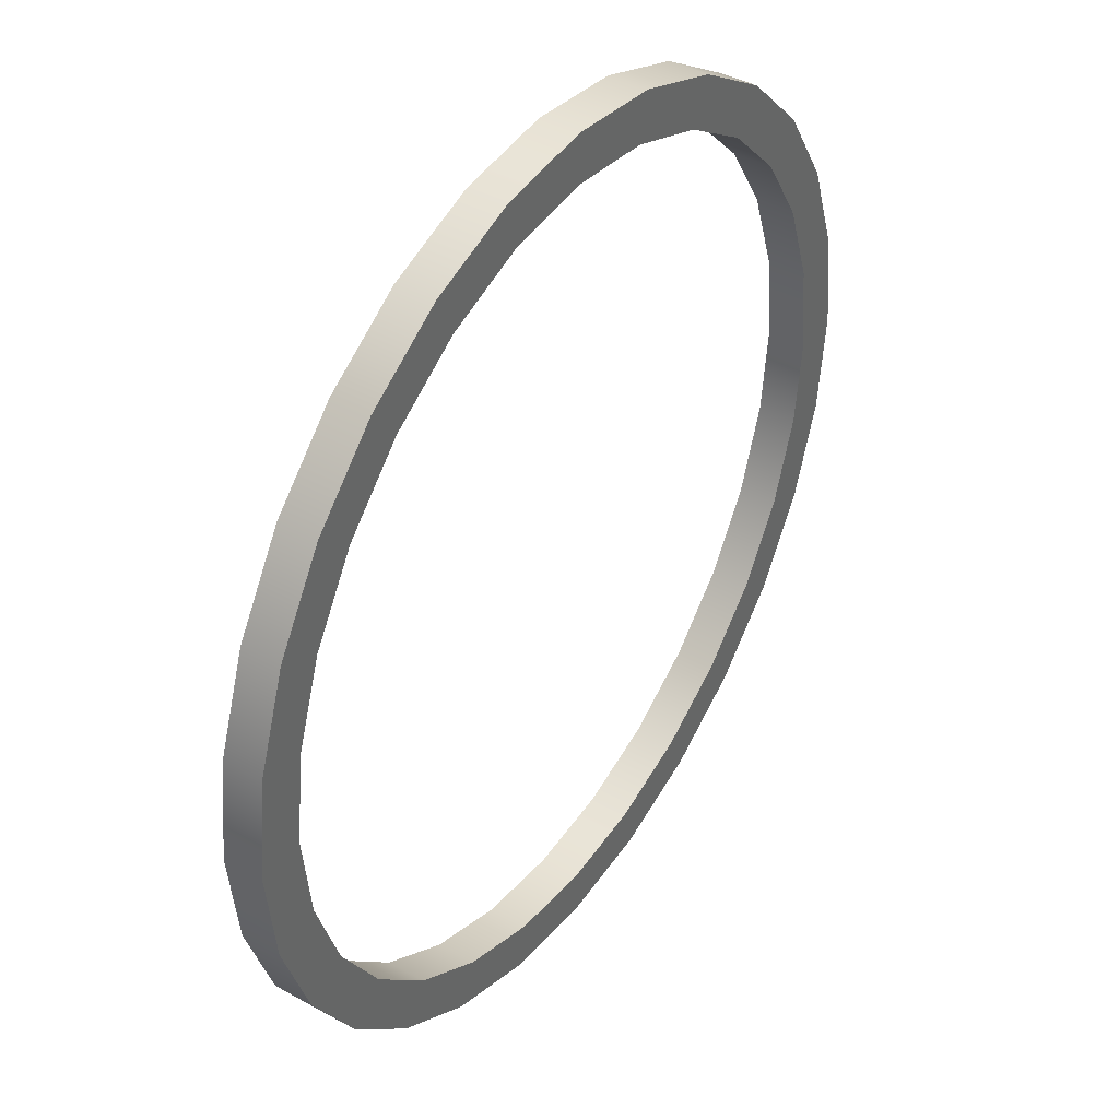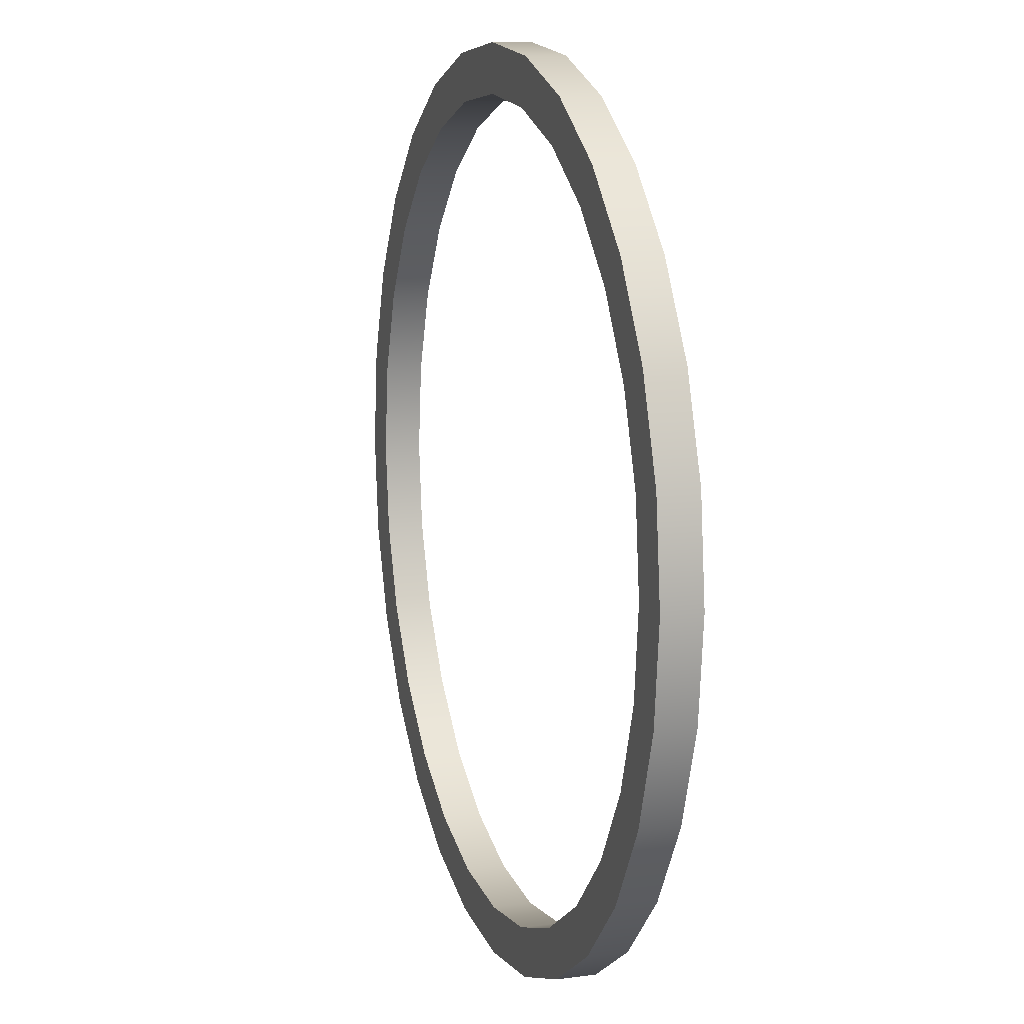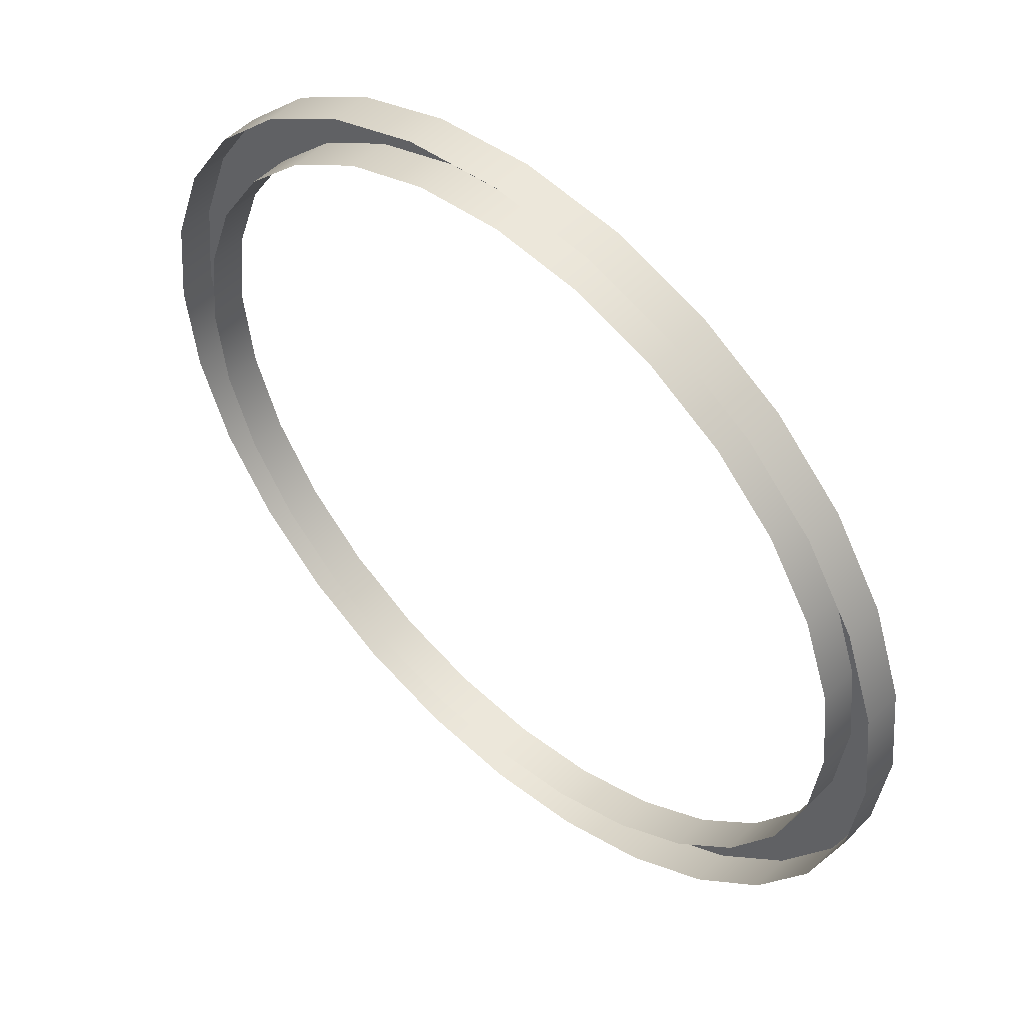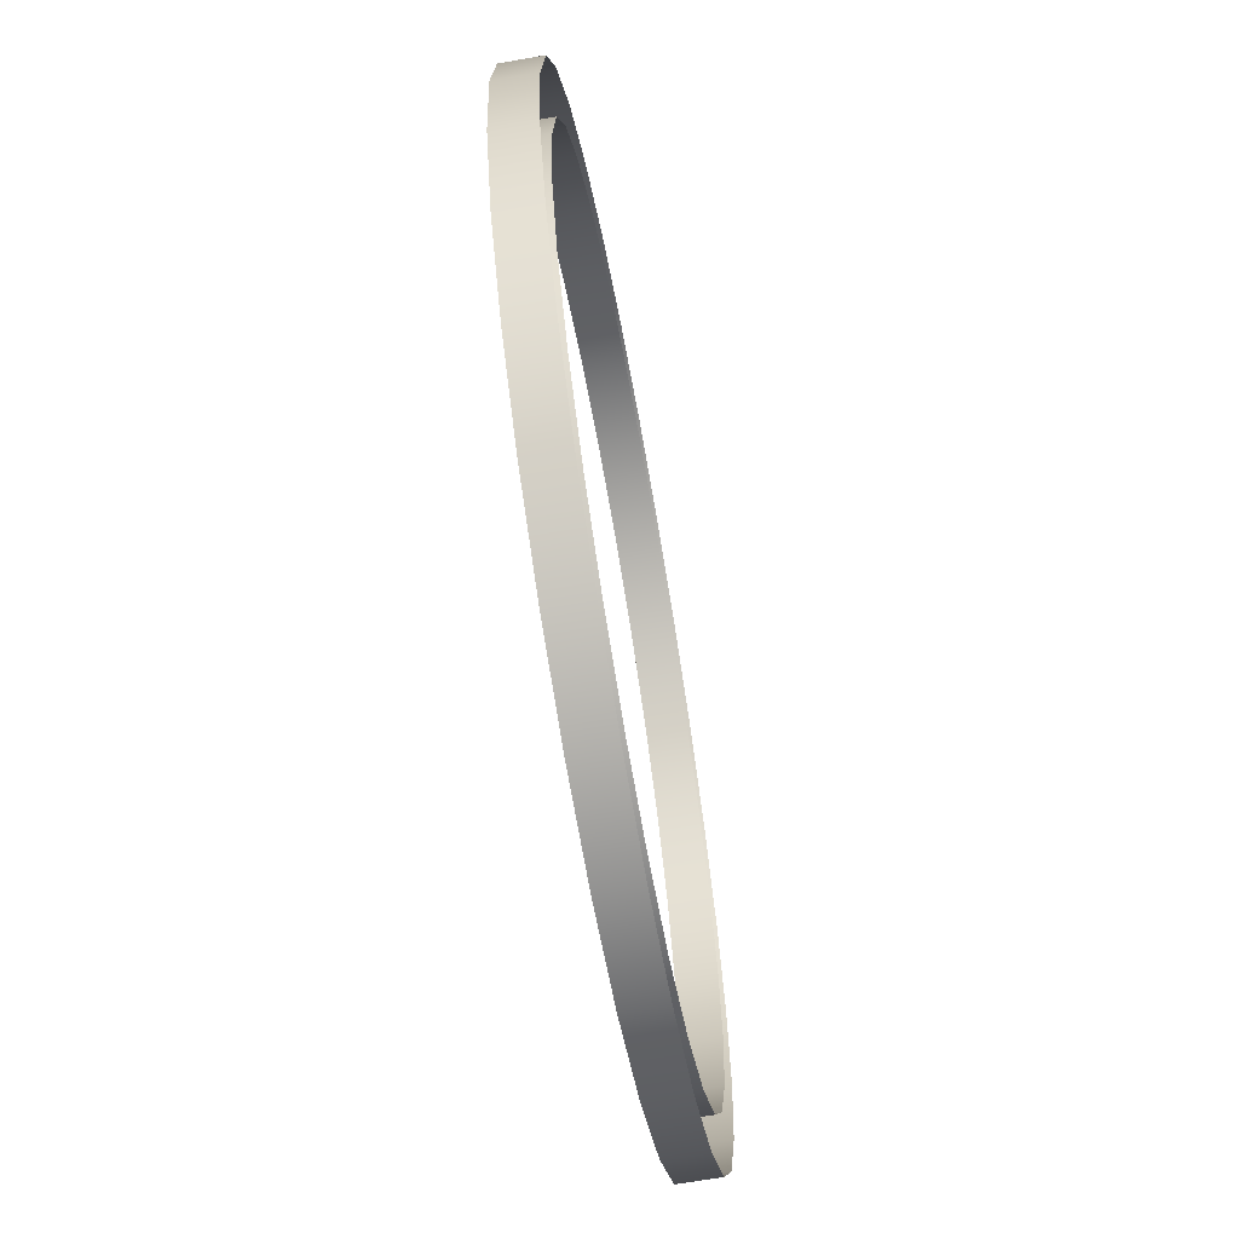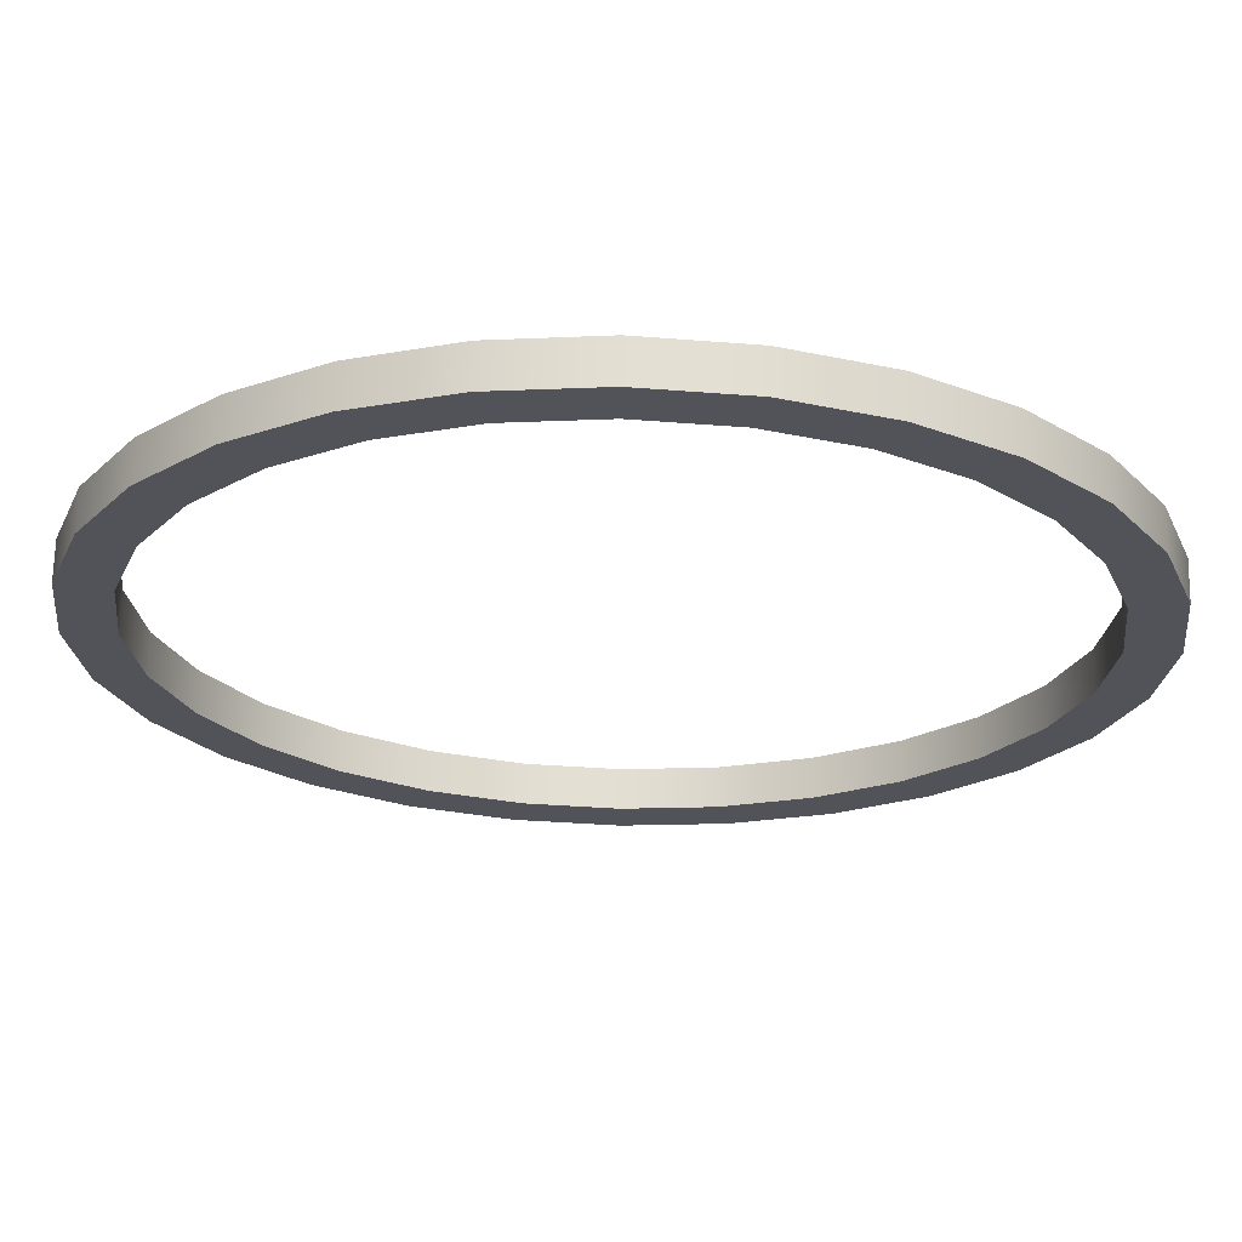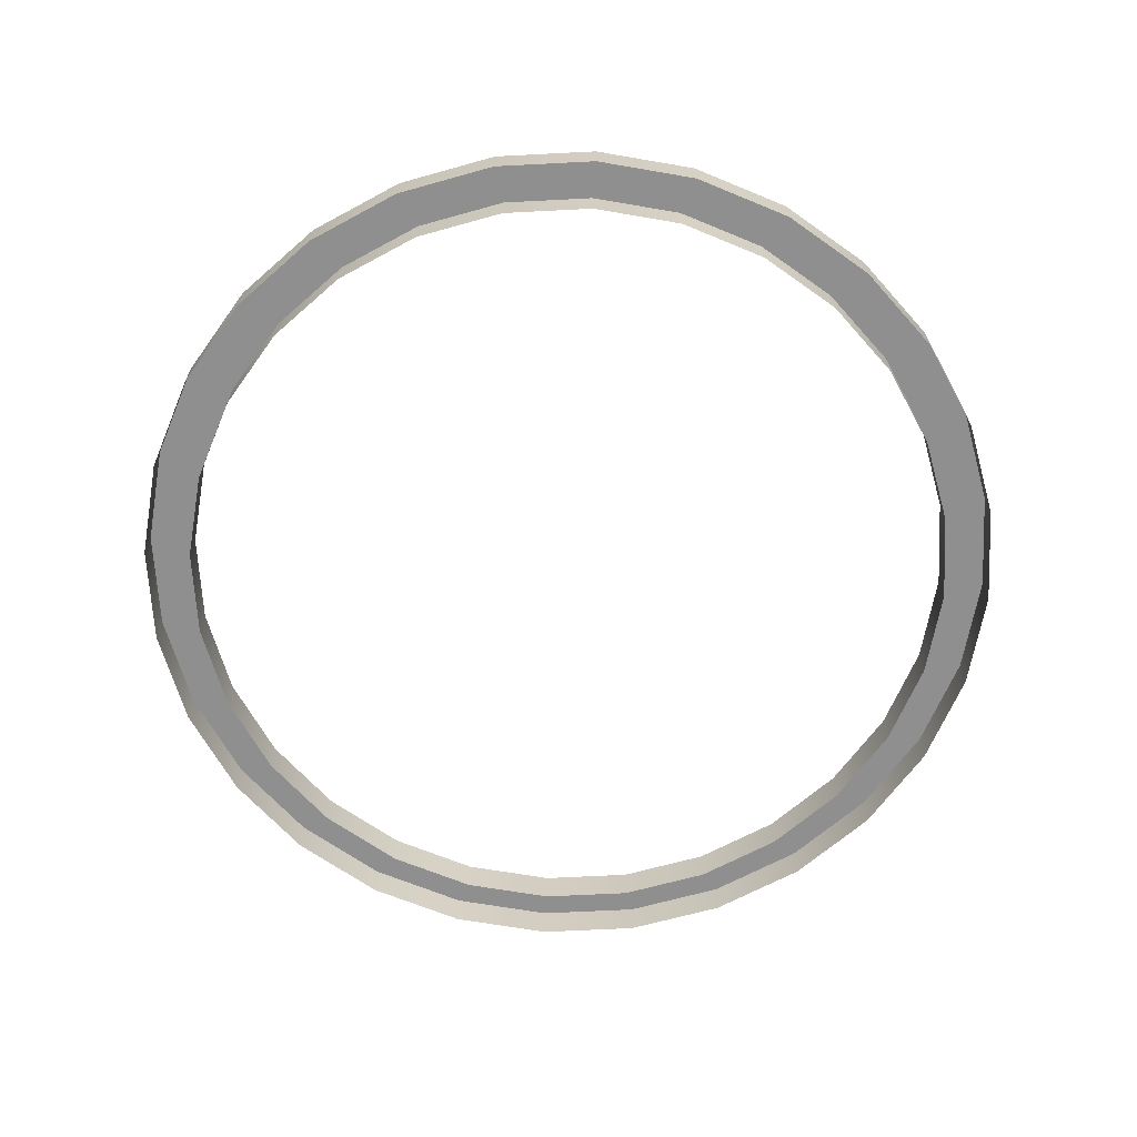
<metadata>
{"format":"obj","ext":"obj","renderer":"f3d","projection":"perspective","resolution":1024,"background":"white","views":[{"elev":40.8,"azim":123.7,"up":"+Z"},{"elev":11.1,"azim":-107.8,"up":"+Z"},{"elev":51.5,"azim":42.8,"up":"+Z"},{"elev":-66.1,"azim":-80.0,"up":"+Z"},{"elev":67.3,"azim":-178.9,"up":"+Z"},{"elev":-65.4,"azim":-144.9,"up":"+Y"}]}
</metadata>
<code>
g Purify_LowerRing_Geo
v -1.254 -1.529 -2.604
v -1.802 -1.281 -2.26
v -1.802 -1.529 -2.26
v -1.254 -1.281 -2.604
v -0.6431 -1.529 -2.818
v -0.6431 -1.281 -2.818
v 1.292e-07 -1.529 -2.89
v 1.292e-07 -1.281 -2.89
v 0.6431 -1.529 -2.818
v 0.6431 -1.281 -2.818
v 1.254 -1.529 -2.604
v 1.254 -1.281 -2.604
v 1.802 -1.529 -2.26
v 1.802 -1.281 -2.26
v 2.26 -1.529 -1.802
v 2.26 -1.281 -1.802
v 2.604 -1.529 -1.254
v 2.604 -1.281 -1.254
v 2.818 -1.529 -0.6431
v 2.818 -1.281 -0.6431
v 2.89 -1.529 0
v 2.89 -1.281 0
v 2.818 -1.529 0.6431
v 2.818 -1.281 0.6431
v 2.604 -1.529 1.254
v 2.604 -1.281 1.254
v 2.26 -1.529 1.802
v 2.26 -1.281 1.802
v 1.802 -1.529 2.26
v 1.802 -1.281 2.26
v -1.802 -1.529 -2.26
v -1.802 -1.281 -2.26
v -2.26 -1.281 -1.802
v -2.26 -1.529 -1.802
v -2.604 -1.281 -1.254
v -2.604 -1.529 -1.254
v -2.818 -1.281 -0.6431
v -2.818 -1.529 -0.6431
v -2.89 -1.281 -1.292e-07
v -2.89 -1.529 -1.292e-07
v -2.818 -1.281 0.6431
v -2.818 -1.529 0.6431
v -2.604 -1.281 1.254
v -2.604 -1.529 1.254
v -2.26 -1.281 1.802
v -2.26 -1.529 1.802
v -1.802 -1.281 2.26
v -1.802 -1.529 2.26
v -1.254 -1.281 2.604
v -1.254 -1.529 2.604
v -0.6431 -1.281 2.818
v -0.6431 -1.529 2.818
v -4.307e-08 -1.281 2.89
v -4.307e-08 -1.529 2.89
v 0.6431 -1.281 2.818
v 0.6431 -1.529 2.818
v 1.254 -1.281 2.604
v 1.254 -1.529 2.604
v 1.802 -1.281 2.26
v 1.802 -1.529 2.26
v -1.121 -1.281 -2.327
v -1.61 -1.529 -2.019
v -1.61 -1.281 -2.019
v -1.121 -1.529 -2.327
v -0.5747 -1.281 -2.518
v -0.5747 -1.529 -2.518
v 1.613e-07 -1.281 -2.583
v 1.613e-07 -1.529 -2.583
v 0.5747 -1.281 -2.518
v 0.5747 -1.529 -2.518
v 1.121 -1.281 -2.327
v 1.121 -1.529 -2.327
v 1.61 -1.281 -2.019
v 1.61 -1.529 -2.019
v 2.019 -1.281 -1.61
v 2.019 -1.529 -1.61
v 2.327 -1.281 -1.121
v 2.327 -1.529 -1.121
v 2.518 -1.281 -0.5747
v 2.518 -1.529 -0.5747
v 2.583 -1.281 3.664e-08
v 2.583 -1.529 3.664e-08
v 2.518 -1.281 0.5747
v 2.518 -1.529 0.5747
v 2.327 -1.281 1.121
v 2.327 -1.529 1.121
v 2.019 -1.281 1.61
v 2.019 -1.529 1.61
v 1.61 -1.281 2.019
v 1.61 -1.529 2.019
v -1.61 -1.281 -2.019
v -1.61 -1.529 -2.019
v -2.019 -1.529 -1.61
v -2.019 -1.281 -1.61
v -2.327 -1.529 -1.121
v -2.327 -1.281 -1.121
v -2.518 -1.529 -0.5747
v -2.518 -1.281 -0.5747
v -2.583 -1.529 -7.882e-08
v -2.583 -1.281 -7.882e-08
v -2.518 -1.529 0.5747
v -2.518 -1.281 0.5747
v -2.327 -1.529 1.121
v -2.327 -1.281 1.121
v -2.019 -1.529 1.61
v -2.019 -1.281 1.61
v -1.61 -1.529 2.019
v -1.61 -1.281 2.019
v -1.121 -1.529 2.327
v -1.121 -1.281 2.327
v -0.5747 -1.529 2.518
v -0.5747 -1.281 2.518
v 7.316e-09 -1.529 2.583
v 7.316e-09 -1.281 2.583
v 0.5747 -1.529 2.518
v 0.5747 -1.281 2.518
v 1.121 -1.529 2.327
v 1.121 -1.281 2.327
v 1.61 -1.529 2.019
v 1.61 -1.281 2.019
v 2.818 -1.281 -0.6431
v 2.518 -1.281 -0.5747
v 2.327 -1.281 -1.121
v 2.604 -1.281 -1.254
v 2.89 -1.281 0
v 2.019 -1.281 -1.61
v 2.583 -1.281 3.664e-08
v 2.26 -1.281 -1.802
v 2.818 -1.281 0.6431
v 1.61 -1.281 -2.019
v 2.518 -1.281 0.5747
v 1.802 -1.281 -2.26
v 2.604 -1.281 1.254
v 1.121 -1.281 -2.327
v 2.327 -1.281 1.121
v 1.254 -1.281 -2.604
v 2.26 -1.281 1.802
v 0.5747 -1.281 -2.518
v 2.019 -1.281 1.61
v 0.6431 -1.281 -2.818
v 1.802 -1.281 2.26
v 1.613e-07 -1.281 -2.583
v 1.61 -1.281 2.019
v 1.292e-07 -1.281 -2.89
v 1.254 -1.281 2.604
v -0.5747 -1.281 -2.518
v 1.121 -1.281 2.327
v -0.6431 -1.281 -2.818
v 0.6431 -1.281 2.818
v -1.121 -1.281 -2.327
v 0.5747 -1.281 2.518
v -1.254 -1.281 -2.604
v -4.307e-08 -1.281 2.89
v -1.61 -1.281 -2.019
v 7.316e-09 -1.281 2.583
v -1.802 -1.281 -2.26
v -0.6431 -1.281 2.818
v -2.019 -1.281 -1.61
v -0.5747 -1.281 2.518
v -2.26 -1.281 -1.802
v -1.254 -1.281 2.604
v -2.327 -1.281 -1.121
v -1.121 -1.281 2.327
v -2.604 -1.281 -1.254
v -1.802 -1.281 2.26
v -2.518 -1.281 -0.5747
v -1.61 -1.281 2.019
v -2.818 -1.281 -0.6431
v -2.26 -1.281 1.802
v -2.583 -1.281 -7.882e-08
v -2.019 -1.281 1.61
v -2.89 -1.281 -1.292e-07
v -2.604 -1.281 1.254
v -2.518 -1.281 0.5747
v -2.327 -1.281 1.121
v -2.818 -1.281 0.6431
g Purify_LowerRing_Geo_0
f 3 2 1
f 2 4 1
f 1 4 5
f 4 6 5
f 5 6 7
f 6 8 7
f 7 8 9
f 8 10 9
f 9 10 11
f 10 12 11
f 11 12 13
f 12 14 13
f 13 14 15
f 14 16 15
f 15 16 17
f 16 18 17
f 17 18 19
f 18 20 19
f 19 20 21
f 20 22 21
f 21 22 23
f 22 24 23
f 23 24 25
f 24 26 25
f 25 26 27
f 26 28 27
f 27 28 29
f 28 30 29
f 33 32 31
f 34 33 31
f 35 33 34
f 36 35 34
f 37 35 36
f 38 37 36
f 39 37 38
f 40 39 38
f 41 39 40
f 42 41 40
f 43 41 42
f 44 43 42
f 45 43 44
f 46 45 44
f 47 45 46
f 48 47 46
f 49 47 48
f 50 49 48
f 51 49 50
f 52 51 50
f 53 51 52
f 54 53 52
f 55 53 54
f 56 55 54
f 57 55 56
f 58 57 56
f 59 57 58
f 60 59 58
f 63 62 61
f 62 64 61
f 61 64 65
f 64 66 65
f 65 66 67
f 66 68 67
f 67 68 69
f 68 70 69
f 69 70 71
f 70 72 71
f 71 72 73
f 72 74 73
f 73 74 75
f 74 76 75
f 75 76 77
f 76 78 77
f 77 78 79
f 78 80 79
f 79 80 81
f 80 82 81
f 81 82 83
f 82 84 83
f 83 84 85
f 84 86 85
f 85 86 87
f 86 88 87
f 87 88 89
f 88 90 89
f 93 92 91
f 94 93 91
f 95 93 94
f 96 95 94
f 97 95 96
f 98 97 96
f 99 97 98
f 100 99 98
f 101 99 100
f 102 101 100
f 103 101 102
f 104 103 102
f 105 103 104
f 106 105 104
f 107 105 106
f 108 107 106
f 109 107 108
f 110 109 108
f 111 109 110
f 112 111 110
f 113 111 112
f 114 113 112
f 115 113 114
f 116 115 114
f 117 115 116
f 118 117 116
f 119 117 118
f 120 119 118
f 123 122 121
f 124 123 121
f 121 122 125
f 126 123 124
f 122 127 125
f 128 126 124
f 125 127 129
f 130 126 128
f 127 131 129
f 132 130 128
f 129 131 133
f 134 130 132
f 131 135 133
f 136 134 132
f 133 135 137
f 138 134 136
f 135 139 137
f 140 138 136
f 137 139 141
f 142 138 140
f 139 143 141
f 144 142 140
f 141 143 145
f 146 142 144
f 143 147 145
f 148 146 144
f 145 147 149
f 150 146 148
f 147 151 149
f 152 150 148
f 149 151 153
f 154 150 152
f 151 155 153
f 156 154 152
f 153 155 157
f 158 154 156
f 155 159 157
f 160 158 156
f 157 159 161
f 162 158 160
f 159 163 161
f 164 162 160
f 161 163 165
f 166 162 164
f 163 167 165
f 168 166 164
f 165 167 169
f 170 166 168
f 167 171 169
f 172 170 168
f 169 171 173
f 174 170 172
f 171 175 173
f 176 174 172
f 173 175 176
f 175 174 176

</code>
